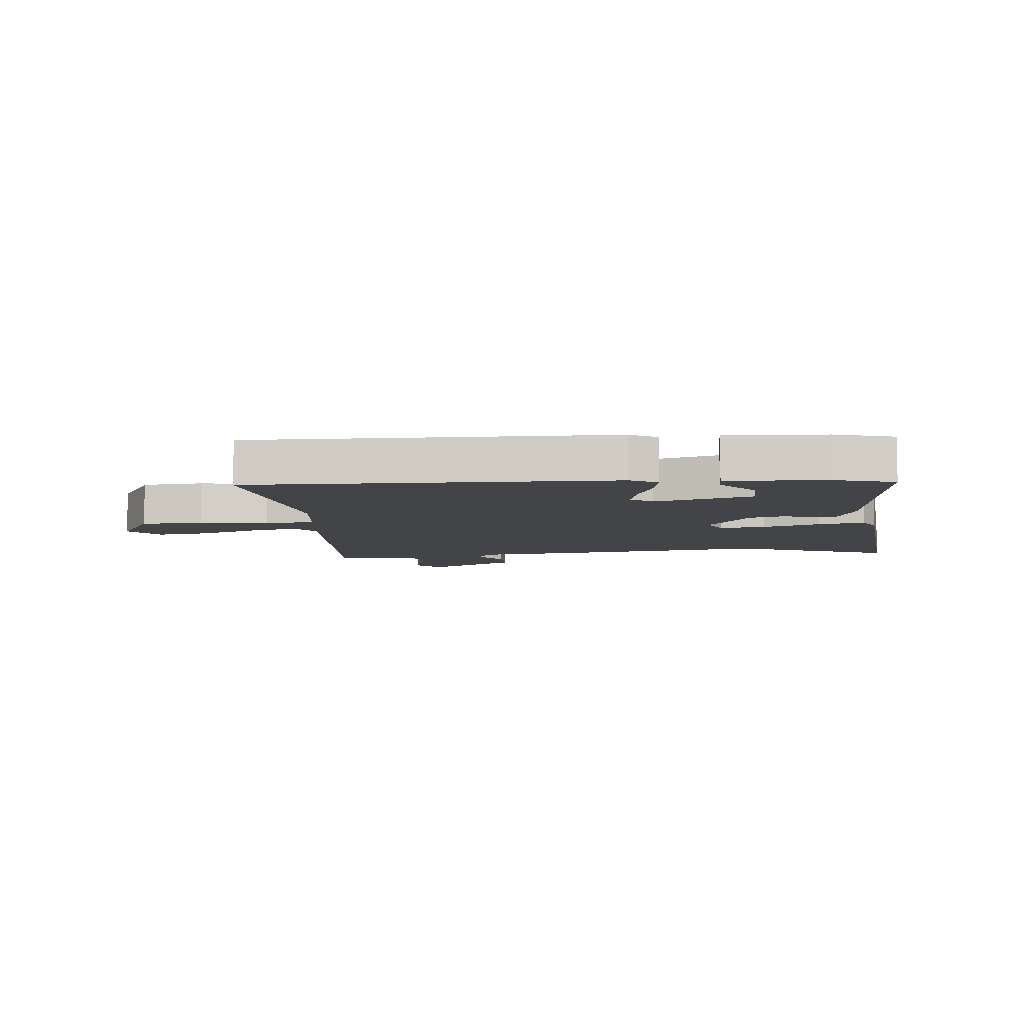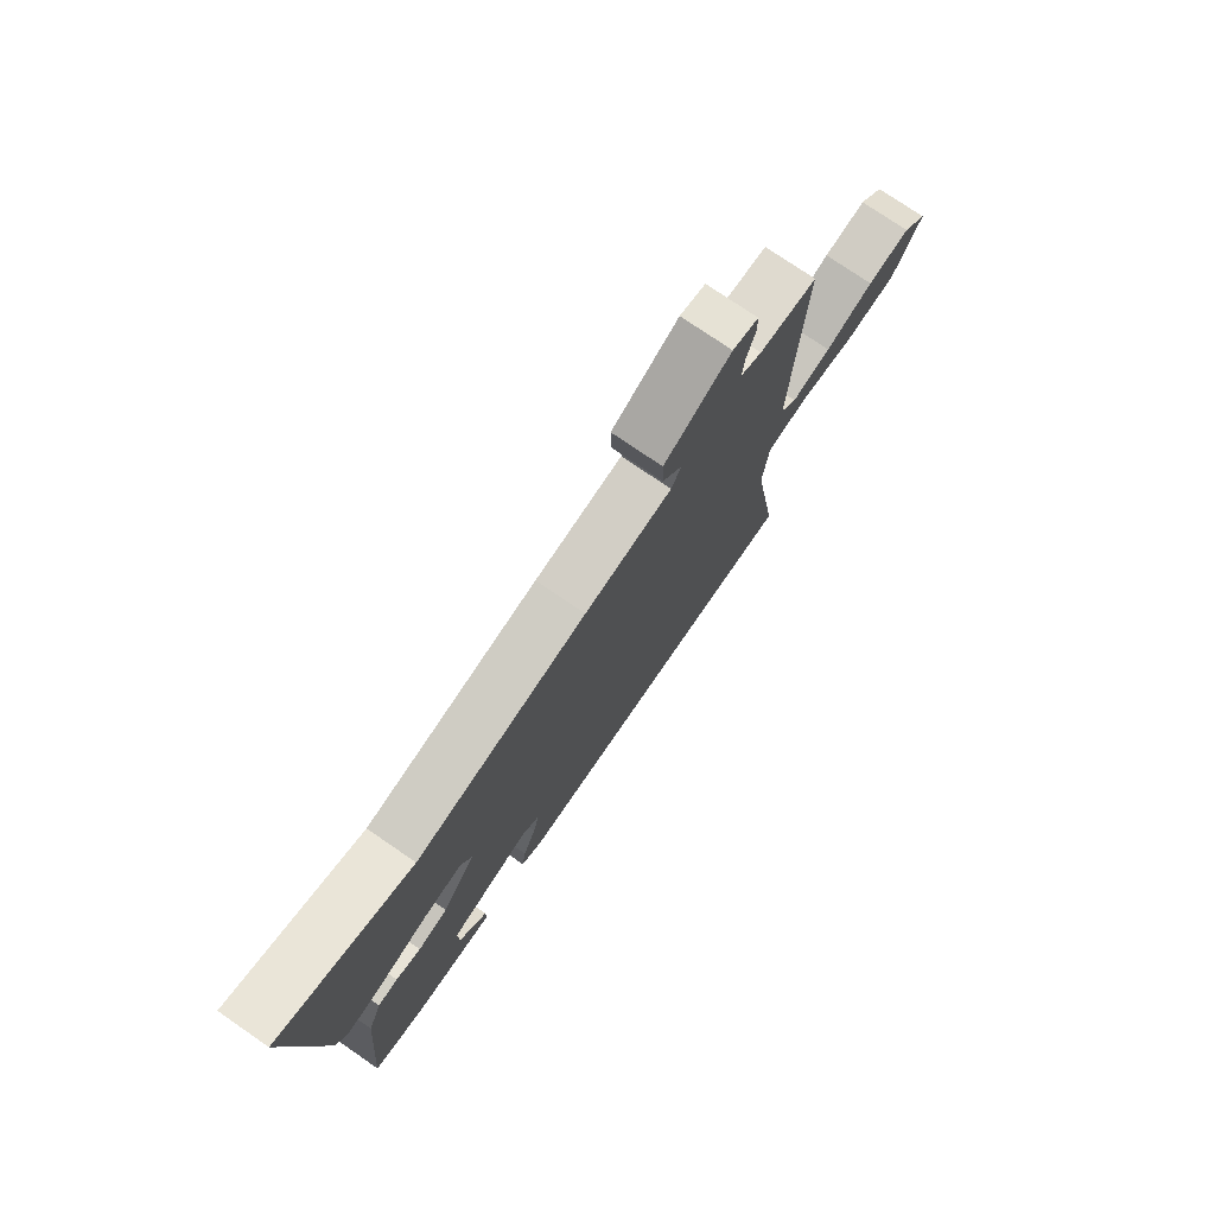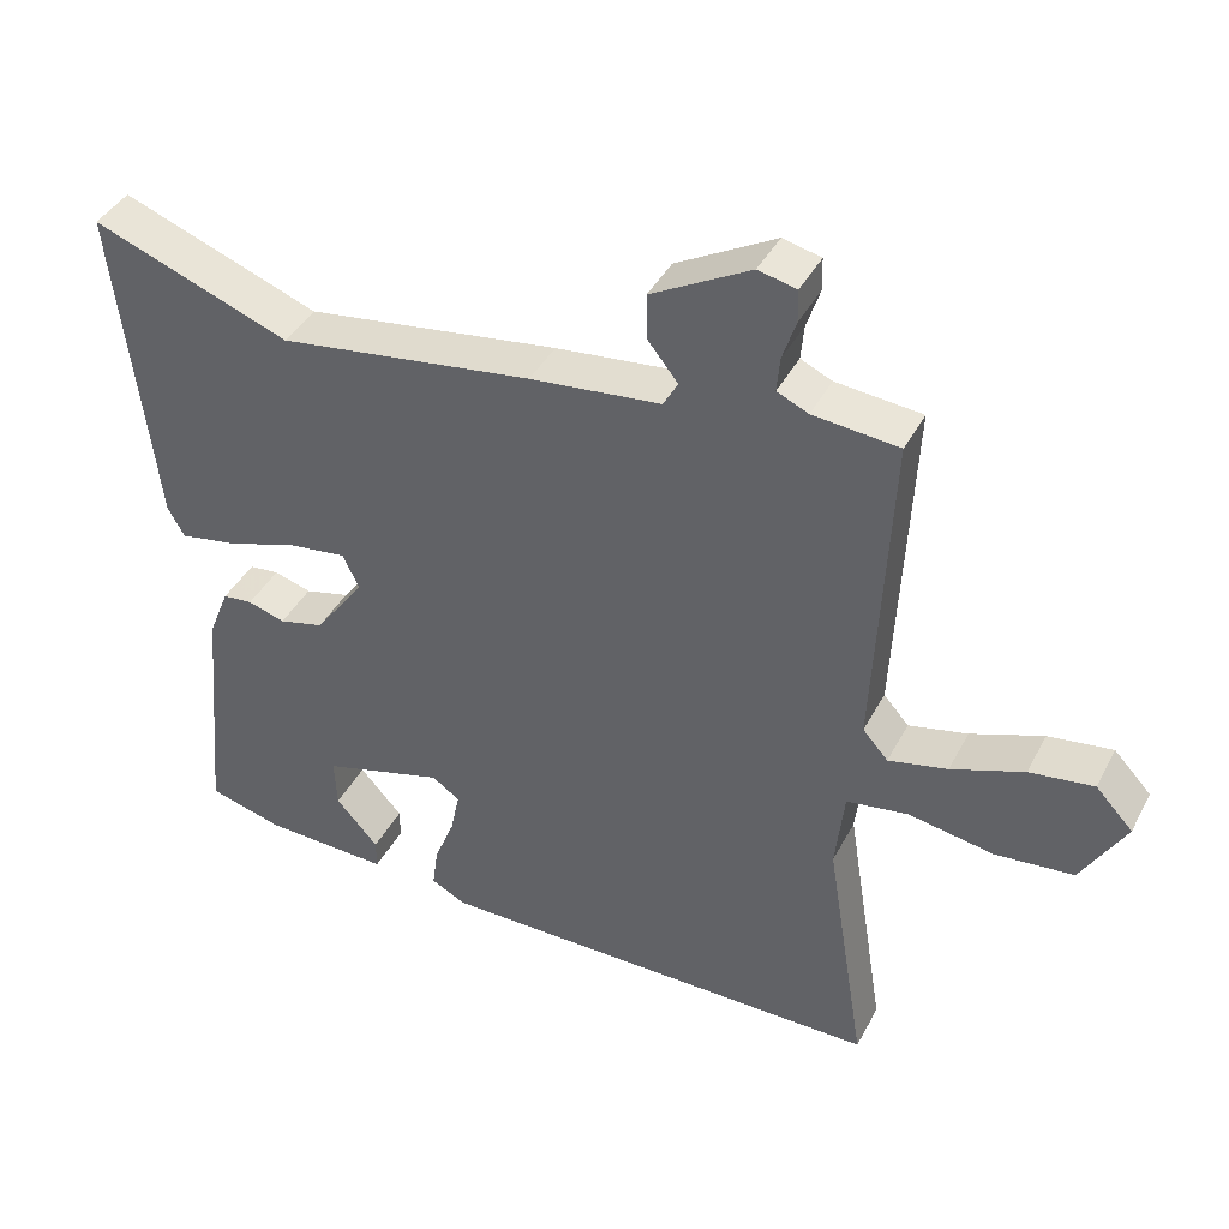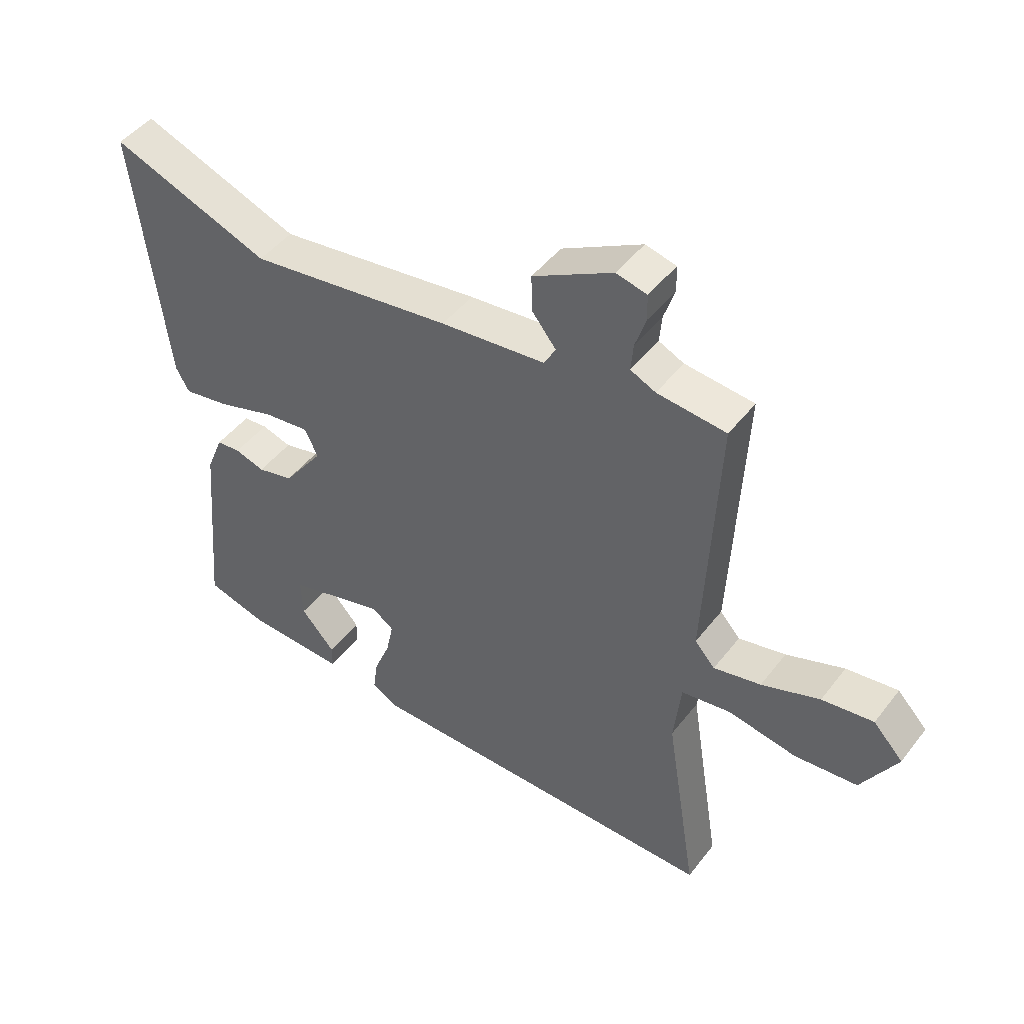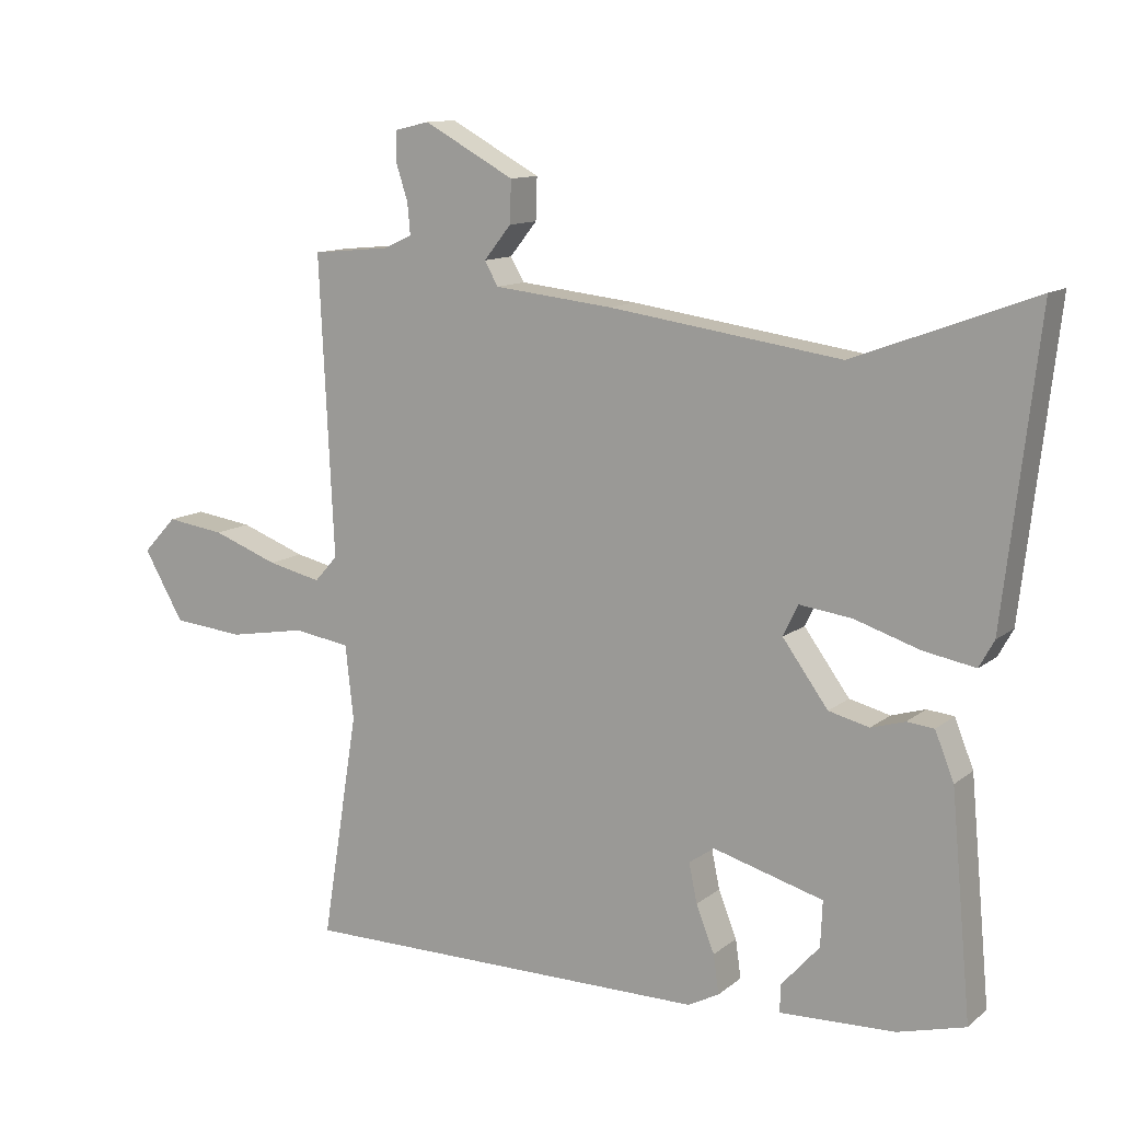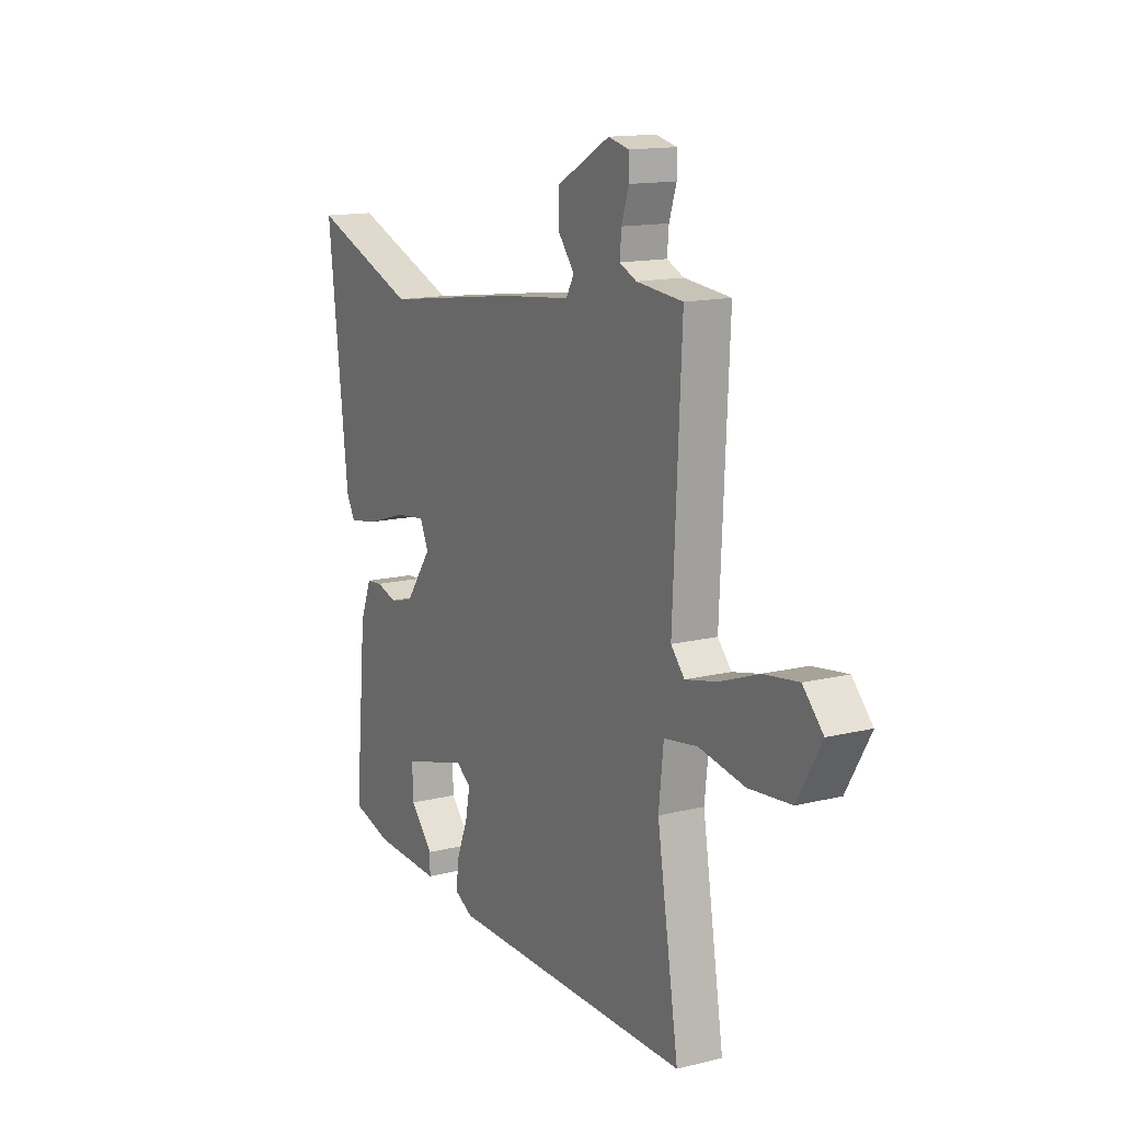
<metadata>
{"format":"obj","ext":"obj","renderer":"f3d","projection":"perspective","resolution":1024,"background":"white","views":[{"elev":-7.7,"azim":-175.5,"up":"+Y"},{"elev":75.8,"azim":-55.5,"up":"+Z"},{"elev":40.8,"azim":25.8,"up":"+Z"},{"elev":46.7,"azim":35.6,"up":"+Z"},{"elev":11.8,"azim":-150.4,"up":"+Z"},{"elev":14.2,"azim":61.4,"up":"+Z"}]}
</metadata>
<code>
v -0.575 0.07 0.528
v -0.31 0.07 0.429
v 0.031 0.07 0.478
v 0.206 0.07 0.497
v 0.226 0.07 0.532
v 0.186 0.07 0.582
v 0.184 0.07 0.644
v 0.317 0.07 0.717
v 0.368 0.07 0.705
v 0.369 0.07 0.662
v 0.351 0.07 0.607
v 0.347 0.07 0.561
v 0.389 0.07 0.542
v 0.504 0.07 0.531
v 0.483 0.07 0.091
v 0.517 0.07 0.053
v 0.596 0.07 0.071
v 0.693 0.07 0.107
v 0.779 0.07 0.119
v 0.829 0.07 0.066
v 0.77 0.07 -0.036
v 0.665 0.07 -0.046
v 0.551 0.07 -0.026
v 0.468 0.07 -0.039
v 0.456 0.07 -0.148
v 0.51 0.07 -0.484
v -0.097 0.07 -0.484
v -0.143 0.07 -0.46
v -0.135 0.07 -0.403
v -0.108 0.07 -0.335
v -0.096 0.07 -0.277
v -0.133 0.07 -0.251
v -0.296 0.07 -0.297
v -0.293 0.07 -0.364
v -0.236 0.07 -0.428
v -0.236 0.07 -0.468
v -0.405 0.07 -0.462
v -0.505 0.07 -0.435
v -0.475 0.07 -0.109
v -0.447 0.07 -0.039
v -0.407 0.07 -0.035
v -0.357 0.07 -0.05
v -0.297 0.07 -0.035
v -0.23 0.07 0.057
v -0.252 0.07 0.103
v -0.329 0.07 0.093
v -0.425 0.07 0.062
v -0.502 0.07 0.048
v -0.524 0.07 0.088
v -0.575 0 0.528
v -0.31 0 0.429
v 0.031 0 0.478
v 0.206 0 0.497
v 0.226 0 0.532
v 0.186 0 0.582
v 0.184 0 0.644
v 0.317 0 0.717
v 0.368 0 0.705
v 0.369 0 0.662
v 0.351 0 0.607
v 0.347 0 0.561
v 0.389 0 0.542
v 0.504 0 0.531
v 0.483 0 0.091
v 0.517 0 0.053
v 0.596 0 0.071
v 0.693 0 0.107
v 0.779 0 0.119
v 0.829 0 0.066
v 0.77 0 -0.036
v 0.665 0 -0.046
v 0.551 0 -0.026
v 0.468 0 -0.039
v 0.456 0 -0.148
v 0.51 0 -0.484
v -0.097 0 -0.484
v -0.143 0 -0.46
v -0.135 0 -0.403
v -0.108 0 -0.335
v -0.096 0 -0.277
v -0.133 0 -0.251
v -0.296 0 -0.297
v -0.293 0 -0.364
v -0.236 0 -0.428
v -0.236 0 -0.468
v -0.405 0 -0.462
v -0.505 0 -0.435
v -0.475 0 -0.109
v -0.447 0 -0.039
v -0.407 0 -0.035
v -0.357 0 -0.05
v -0.297 0 -0.035
v -0.23 0 0.057
v -0.252 0 0.103
v -0.329 0 0.093
v -0.425 0 0.062
v -0.502 0 0.048
v -0.524 0 0.088
f 46 47 48 49
f 45 46 49 1
f 39 40 41 42
f 39 42 43
f 38 39 43
f 37 38 43 44
f 34 35 36 37
f 33 34 37
f 27 28 29 30
f 25 26 27 30
f 24 25 30 31
f 20 21 22 23
f 20 23 24
f 17 18 19 20
f 16 17 20 24
f 15 16 24 31
f 13 14 15 31
f 8 9 10 11
f 8 11 12
f 5 6 7 8
f 5 8 12
f 4 5 12 13
f 2 3 4
f 45 1 2
f 44 45 2 4
f 33 37 44 4
f 4 13 31 32
f 4 32 33
f 98 97 96 95
f 50 98 95 94
f 91 90 89 88
f 92 91 88
f 92 88 87
f 93 92 87 86
f 86 85 84 83
f 86 83 82
f 79 78 77 76
f 79 76 75 74
f 80 79 74 73
f 72 71 70 69
f 73 72 69
f 69 68 67 66
f 73 69 66 65
f 80 73 65 64
f 80 64 63 62
f 60 59 58 57
f 61 60 57
f 57 56 55 54
f 61 57 54
f 62 61 54 53
f 53 52 51
f 51 50 94
f 53 51 94 93
f 53 93 86 82
f 81 80 62 53
f 82 81 53
f 1 50 51 2
f 2 51 52 3
f 3 52 53 4
f 4 53 54 5
f 5 54 55 6
f 6 55 56 7
f 7 56 57 8
f 8 57 58 9
f 9 58 59 10
f 10 59 60 11
f 11 60 61 12
f 12 61 62 13
f 13 62 63 14
f 14 63 64 15
f 15 64 65 16
f 16 65 66 17
f 17 66 67 18
f 18 67 68 19
f 19 68 69 20
f 20 69 70 21
f 21 70 71 22
f 22 71 72 23
f 23 72 73 24
f 24 73 74 25
f 25 74 75 26
f 26 75 76 27
f 27 76 77 28
f 28 77 78 29
f 29 78 79 30
f 30 79 80 31
f 31 80 81 32
f 32 81 82 33
f 33 82 83 34
f 34 83 84 35
f 35 84 85 36
f 36 85 86 37
f 37 86 87 38
f 38 87 88 39
f 39 88 89 40
f 40 89 90 41
f 41 90 91 42
f 42 91 92 43
f 43 92 93 44
f 44 93 94 45
f 45 94 95 46
f 46 95 96 47
f 47 96 97 48
f 48 97 98 49
f 49 98 50 1

</code>
